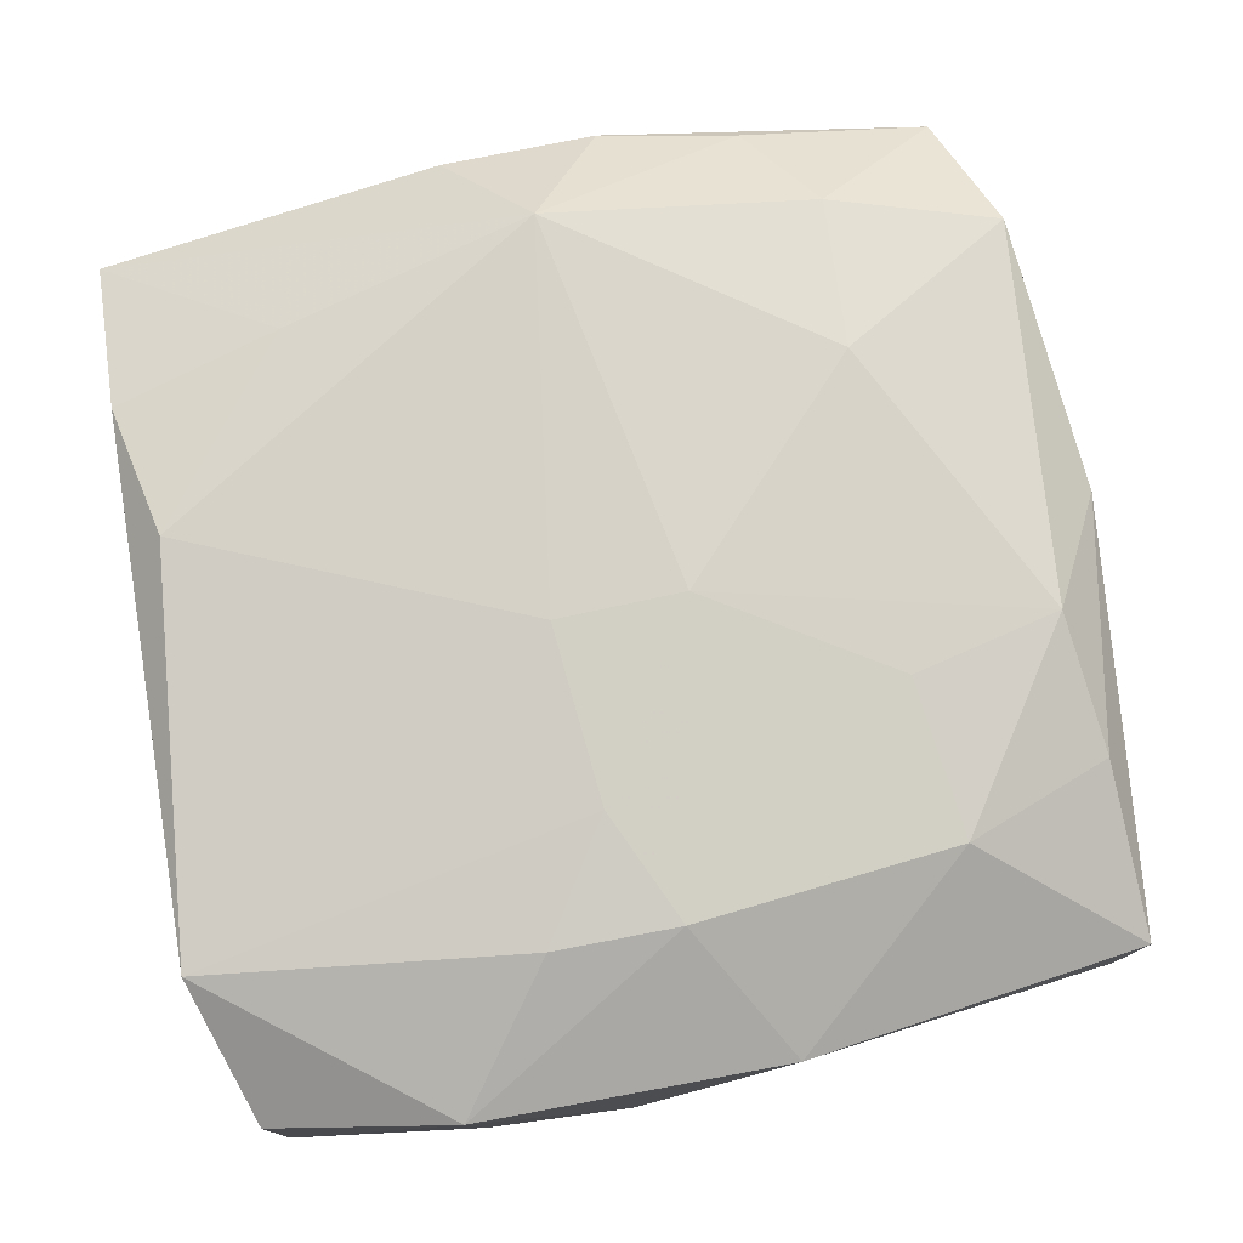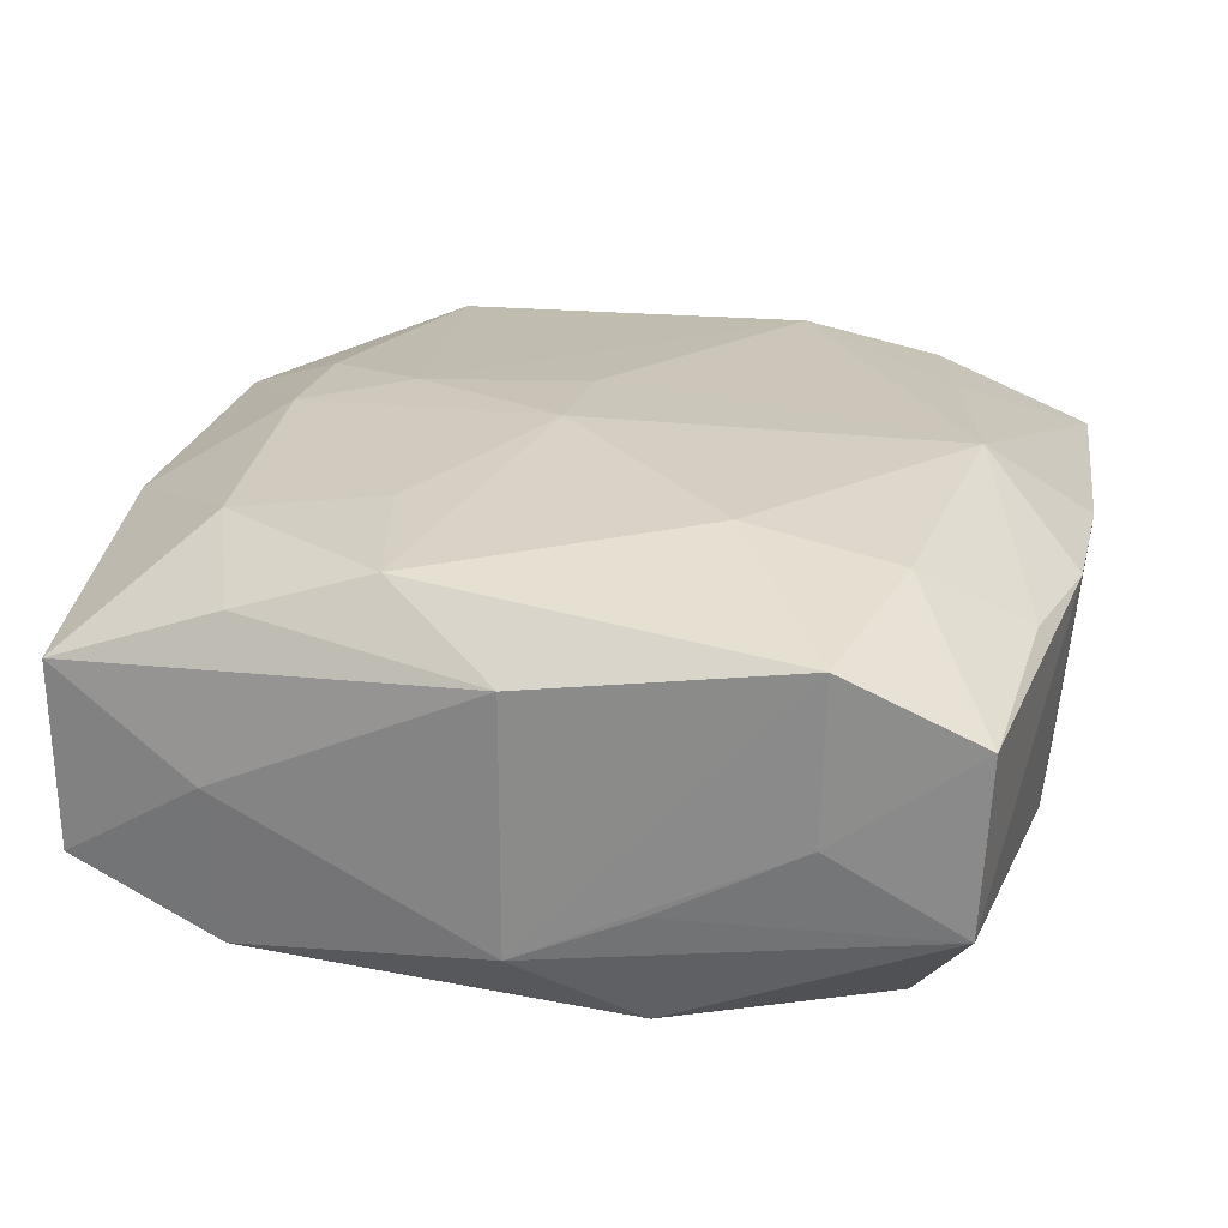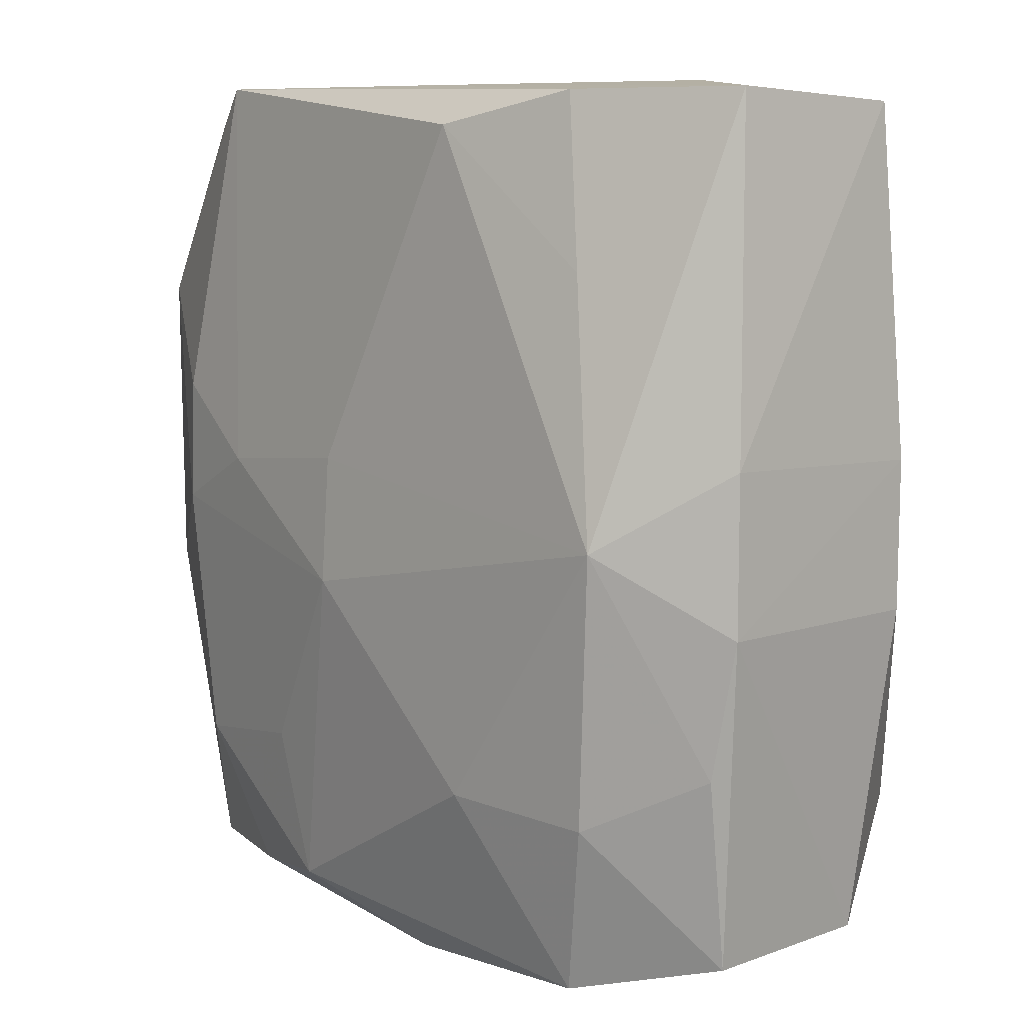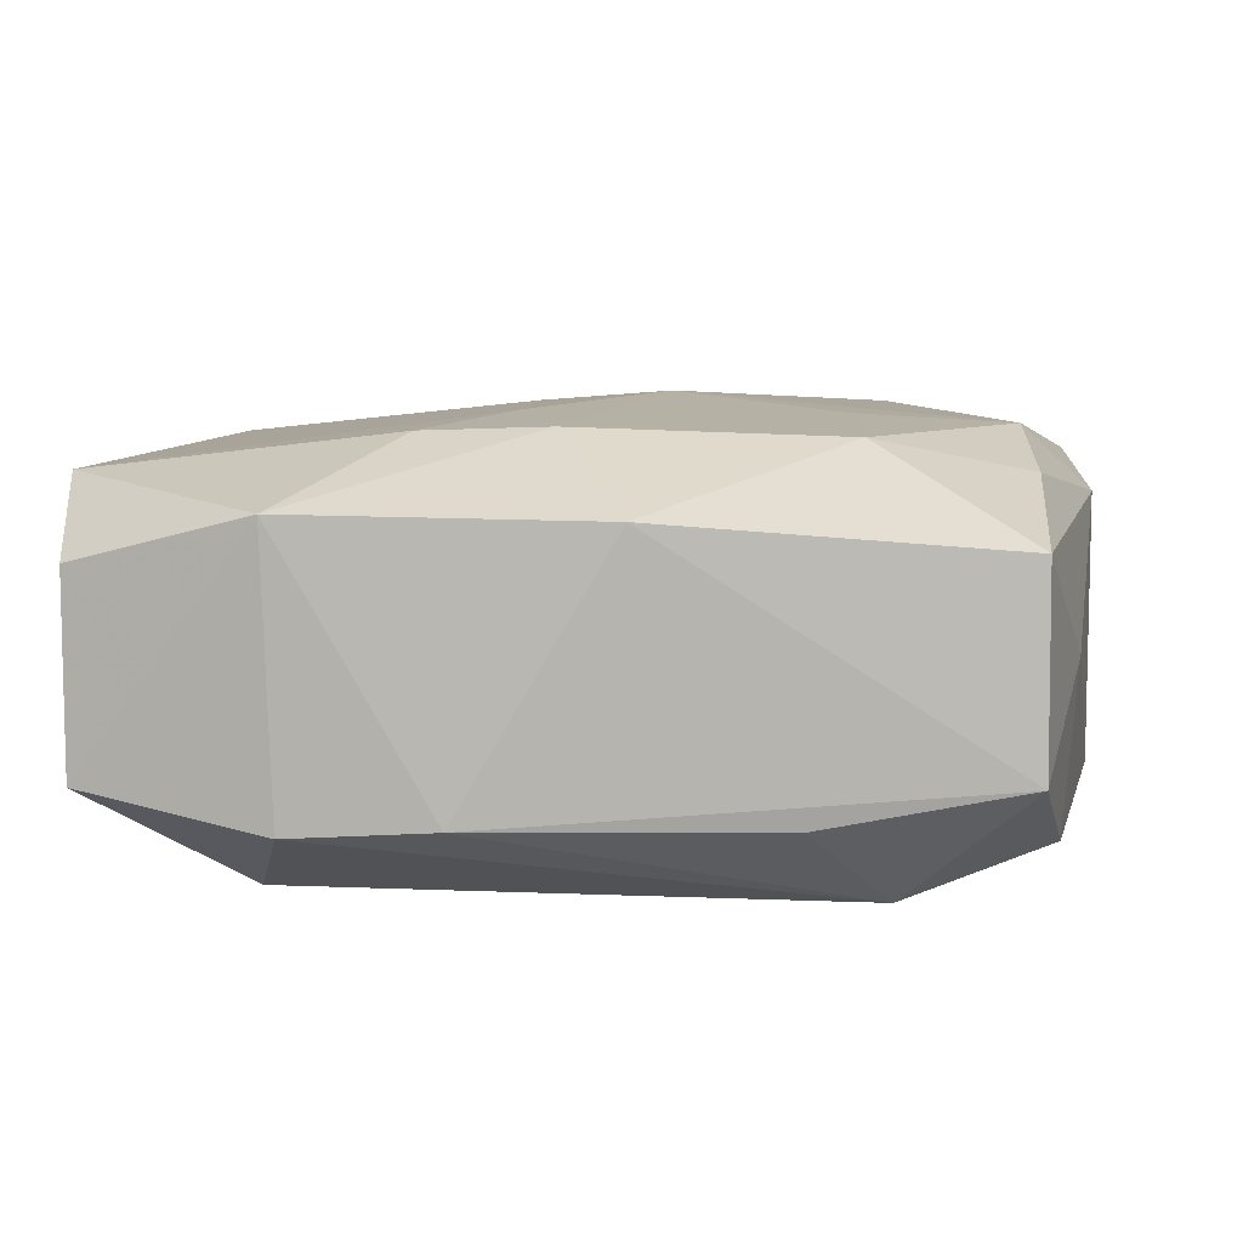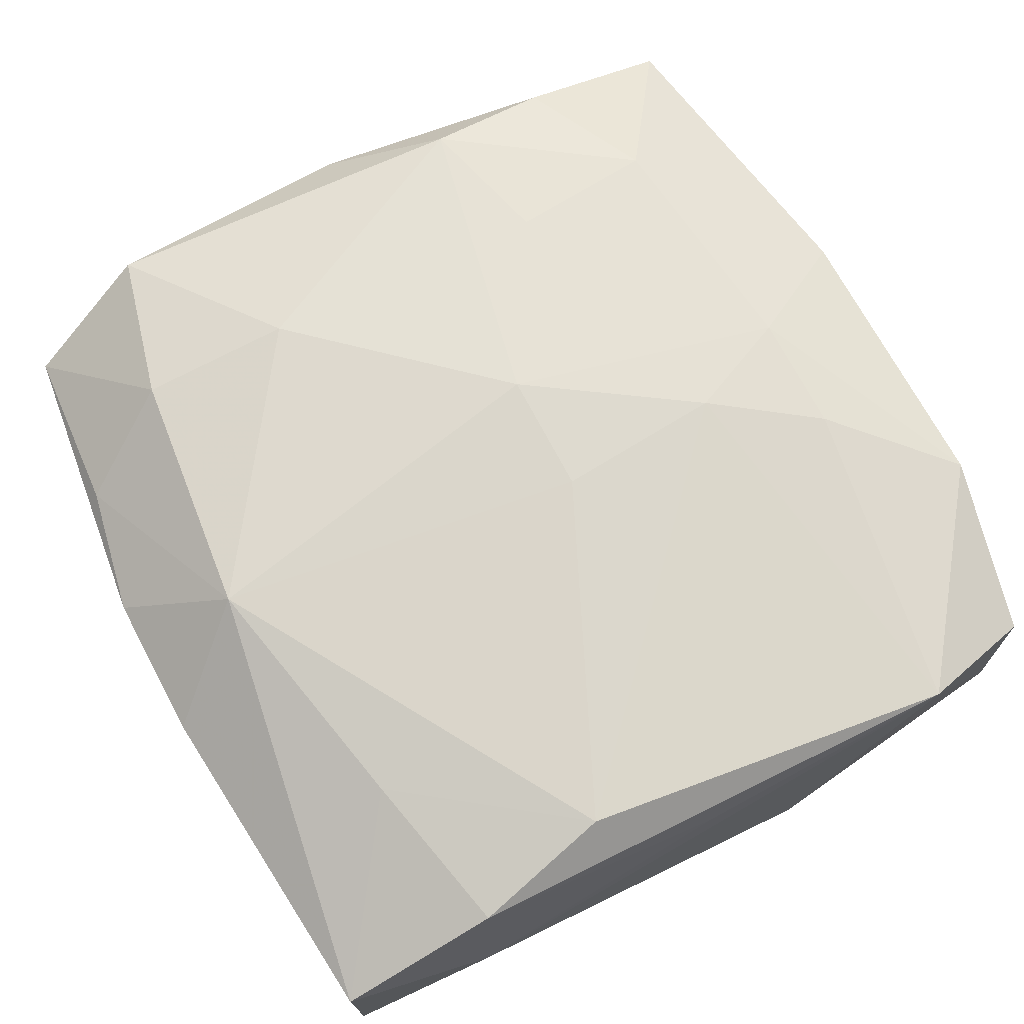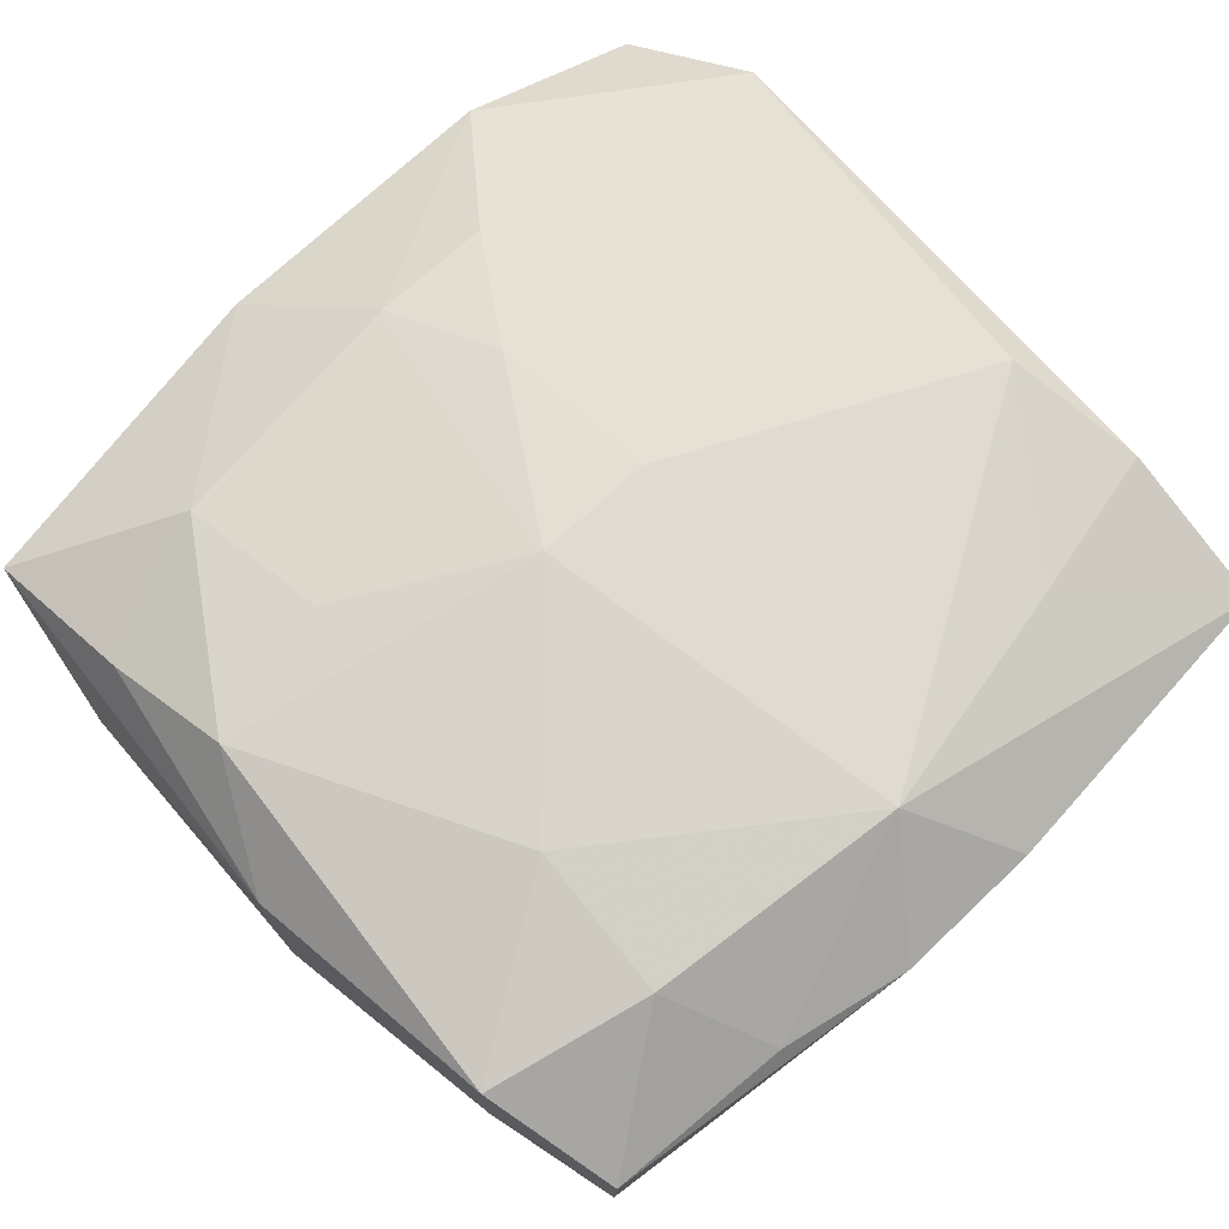
<metadata>
{"format":"obj","ext":"obj","renderer":"f3d","projection":"perspective","resolution":1024,"background":"white","views":[{"elev":76.9,"azim":-100.5,"up":"+Z"},{"elev":24.4,"azim":13.9,"up":"+Z"},{"elev":8.1,"azim":50.0,"up":"+Y"},{"elev":5.2,"azim":-80.5,"up":"+Z"},{"elev":69.2,"azim":152.5,"up":"+Z"},{"elev":72.2,"azim":47.1,"up":"+Z"}]}
</metadata>
<code>
v 0.02496 0.0008851 0.01479
v 0.001165 -0.03202 0.009528
v -0.009751 -0.01705 0.01479
v 0.01884 0.03137 -0.0008873
v -0.02247 -0.02057 -0.01415
v 0.03039 -0.01401 0.008832
v -0.02067 -0.01855 0.01352
v 0.01974 -0.02971 0.0002421
v 0.001083 -0.03184 -0.008669
v -0.01808 -0.03137 0.000419
v 0.03229 -0.004492 0.008495
v 0.008262 0.02835 0.01322
v 0.02295 -0.01803 0.01365
v -0.02263 0.00859 0.01386
v -0.000217 0.03129 0.008014
v -0.02825 -0.02962 -0.006277
v -0.008286 0.02645 -0.01418
v -0.01968 0.03137 0.0113
v 0.02887 -0.02698 -0.006223
v -0.007221 -0.0274 0.01417
v -0.02949 0.02852 0.00606
v 0.00965 -0.03083 -0.004996
v -0.02937 -0.01588 -0.008893
v 0.02939 0.02986 -0.007681
v -0.0147 0.003526 0.01506
v 0.03065 -0.004576 -0.008603
v -0.02958 0.02831 -0.007362
v -0.01666 -0.02883 0.01134
v -0.002203 -0.004199 0.0162
v -0.008974 0.03123 -0.006153
v -0.002315 0.004687 0.01554
v 0.02953 -0.02731 0.006675
v -0.01457 0.002912 -0.01528
v 0.02434 -0.01978 -0.01451
v 0.03218 0.006365 0.008328
v -0.03125 0.01496 -0.009822
v -0.03179 -0.005993 0.008952
v -0.03179 0.004688 -0.009062
v -0.03179 0.0156 0.009216
v 0.02004 -0.02988 0.01193
v -0.02261 -0.0001641 0.01413
v 0.01199 -0.01738 0.01541
v 0.007851 0.02675 -0.01422
v -0.002158 -0.004503 -0.01547
v -0.02846 -0.02964 0.007192
v 0.01706 0.02821 -0.01151
v 0.02228 0.01936 -0.01448
v 0.02991 0.0306 0.005974
v -0.02237 0.0184 -0.0143
v -0.01739 -0.03034 -0.01099
v 0.015 -0.003254 -0.01497
v 0.009439 -0.02807 -0.01387
v 0.01829 0.03056 0.01055
v 0.03057 0.005748 -0.008832
v 0.02106 0.01868 0.01231
f 16 23 5
f 37 16 45
f 45 7 37
f 18 27 21
f 21 39 18
f 27 39 21
f 30 27 18
f 54 24 35
f 37 39 38
f 38 16 37
f 38 23 16
f 38 5 23
f 7 45 28
f 18 39 14
f 12 53 18
f 1 29 42
f 4 30 18
f 24 30 4
f 11 54 35
f 11 6 32
f 35 1 11
f 1 6 11
f 19 11 32
f 44 5 33
f 5 49 33
f 44 33 47
f 47 33 43
f 47 54 34
f 24 54 47
f 46 30 24
f 46 43 30
f 24 47 46
f 46 47 43
f 36 39 27
f 36 38 39
f 27 49 36
f 36 49 5
f 5 38 36
f 40 32 13
f 32 6 13
f 13 6 1
f 13 42 40
f 1 42 13
f 16 5 50
f 10 45 16
f 16 50 10
f 10 50 9
f 2 28 45
f 45 10 2
f 2 9 40
f 2 10 9
f 37 7 41
f 41 39 37
f 41 14 39
f 31 29 1
f 1 12 31
f 55 12 1
f 53 12 55
f 20 42 29
f 7 28 20
f 40 42 20
f 20 2 40
f 28 2 20
f 18 53 15
f 15 4 18
f 24 4 48
f 48 15 53
f 4 15 48
f 35 24 48
f 53 55 48
f 48 1 35
f 48 55 1
f 34 54 26
f 26 19 34
f 54 11 26
f 11 19 26
f 40 9 8
f 8 32 40
f 8 19 32
f 17 33 49
f 43 33 17
f 17 49 27
f 27 30 17
f 30 43 17
f 51 34 44
f 44 47 51
f 51 47 34
f 9 50 52
f 34 19 52
f 52 19 9
f 52 50 5
f 44 34 52
f 52 5 44
f 25 41 29
f 14 41 25
f 29 31 25
f 18 14 25
f 25 12 18
f 25 31 12
f 7 20 3
f 3 20 29
f 3 41 7
f 29 41 3
f 9 19 22
f 22 8 9
f 19 8 22

</code>
